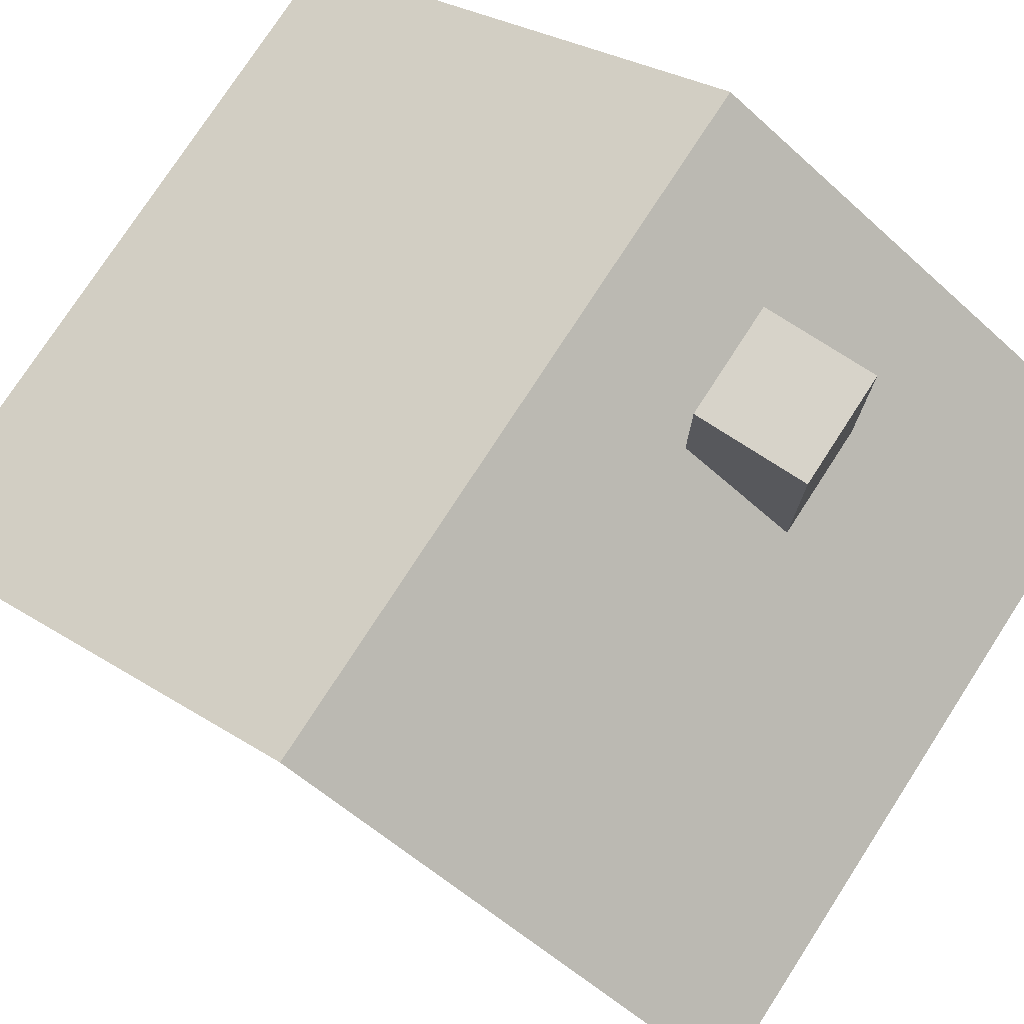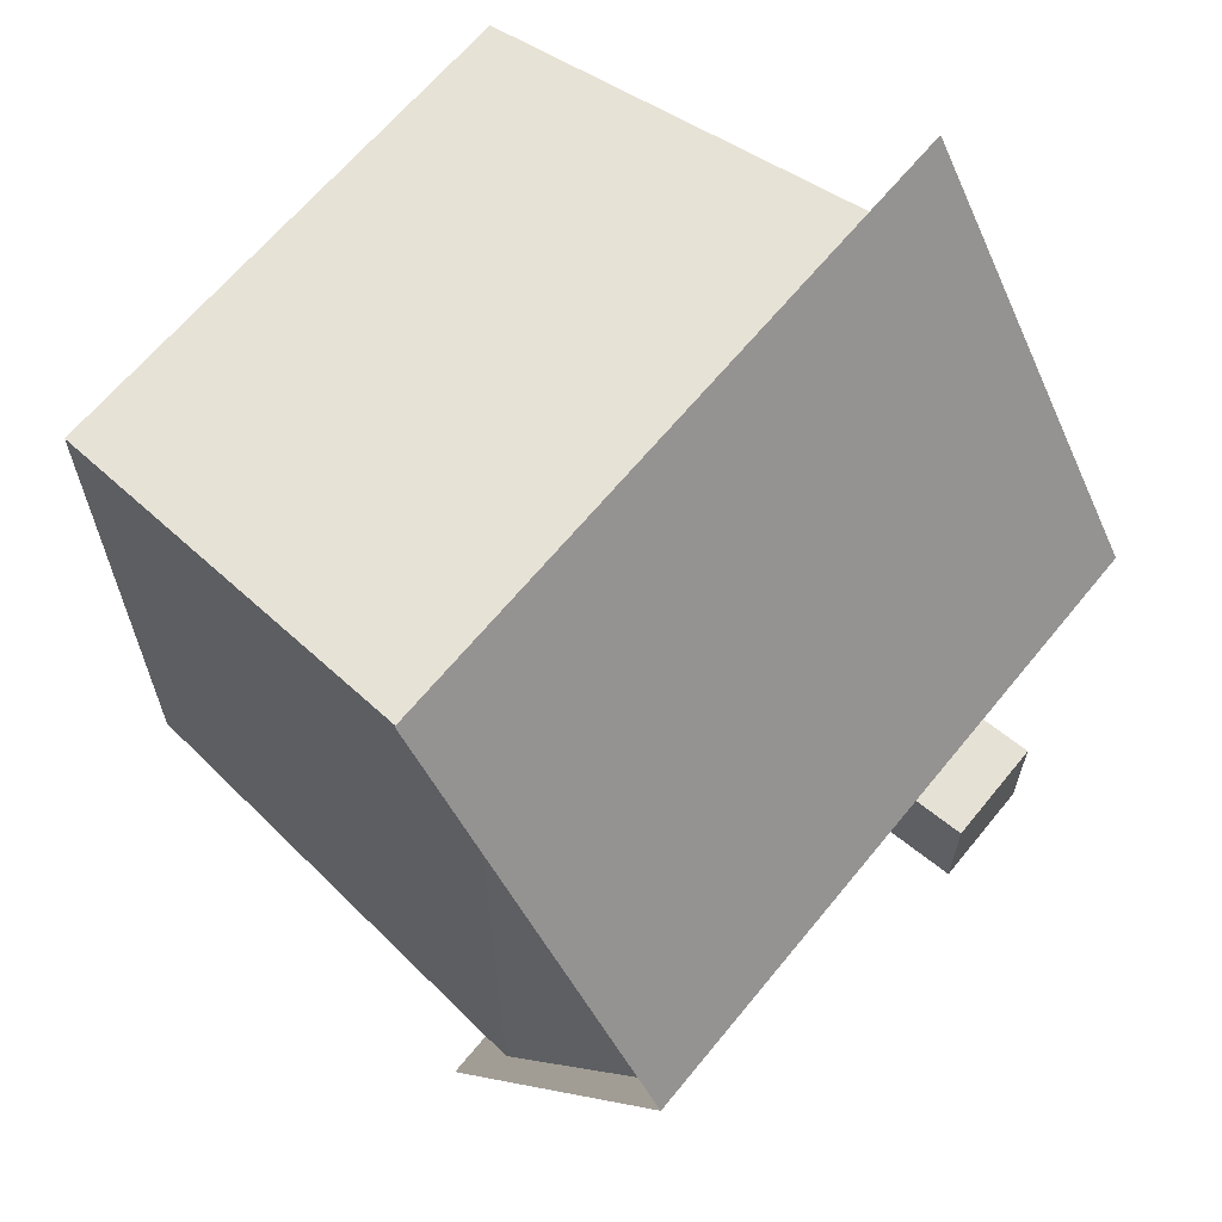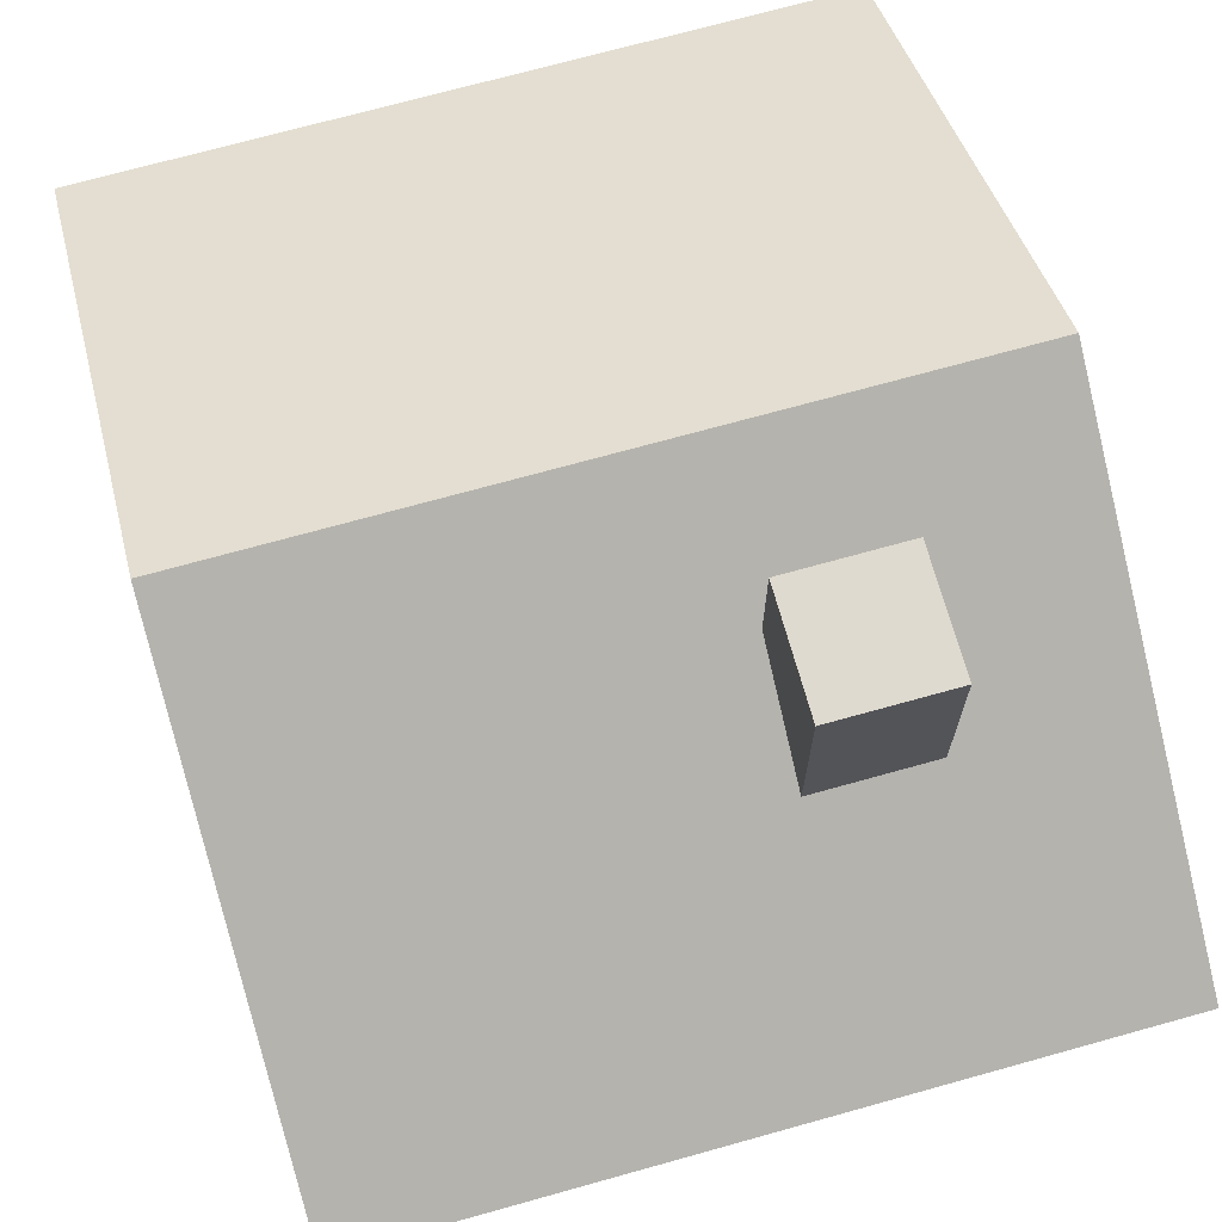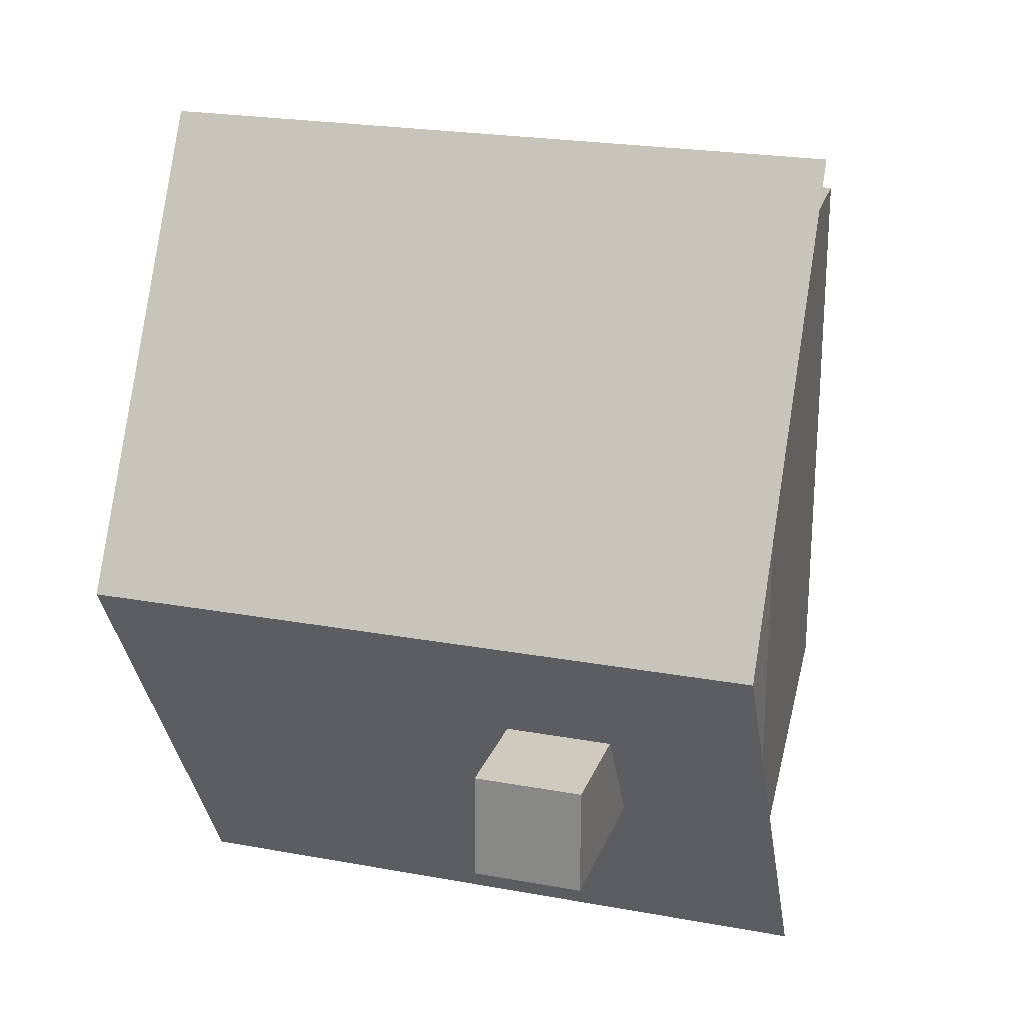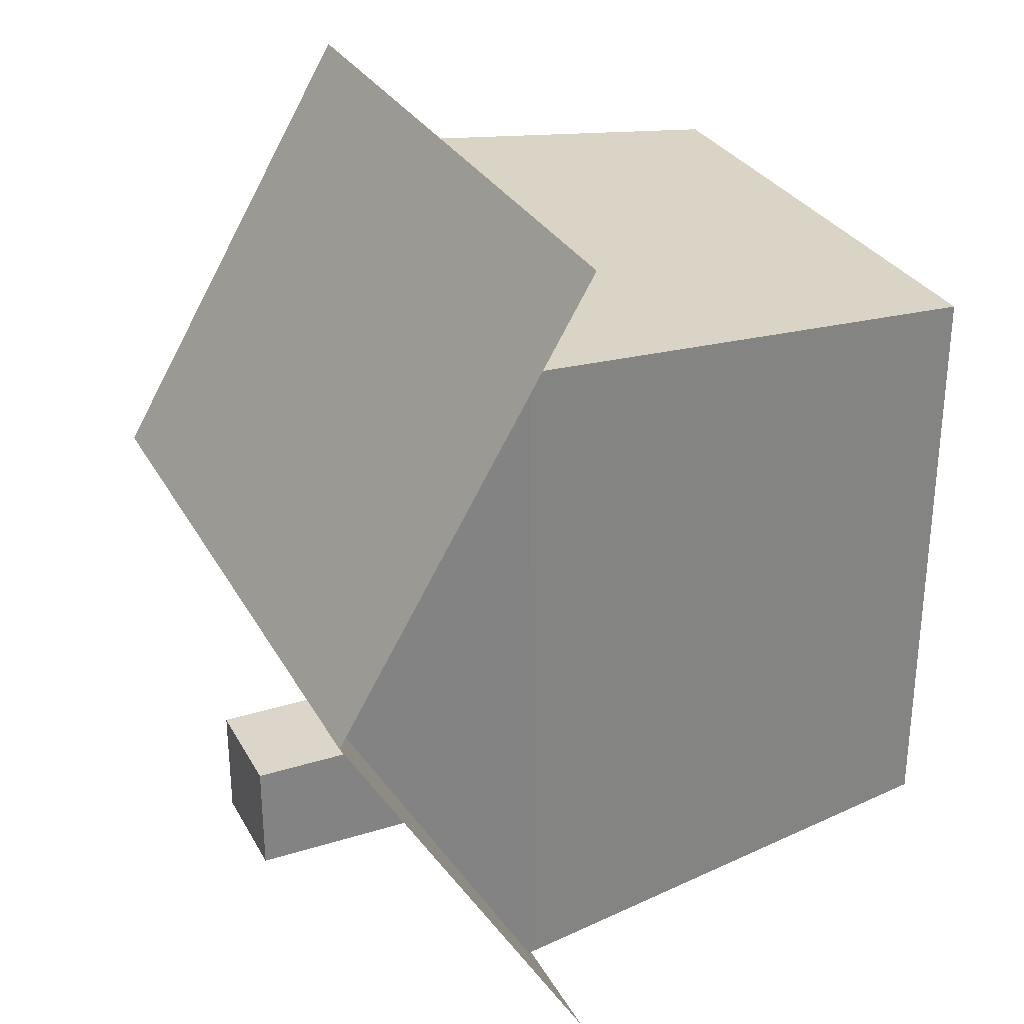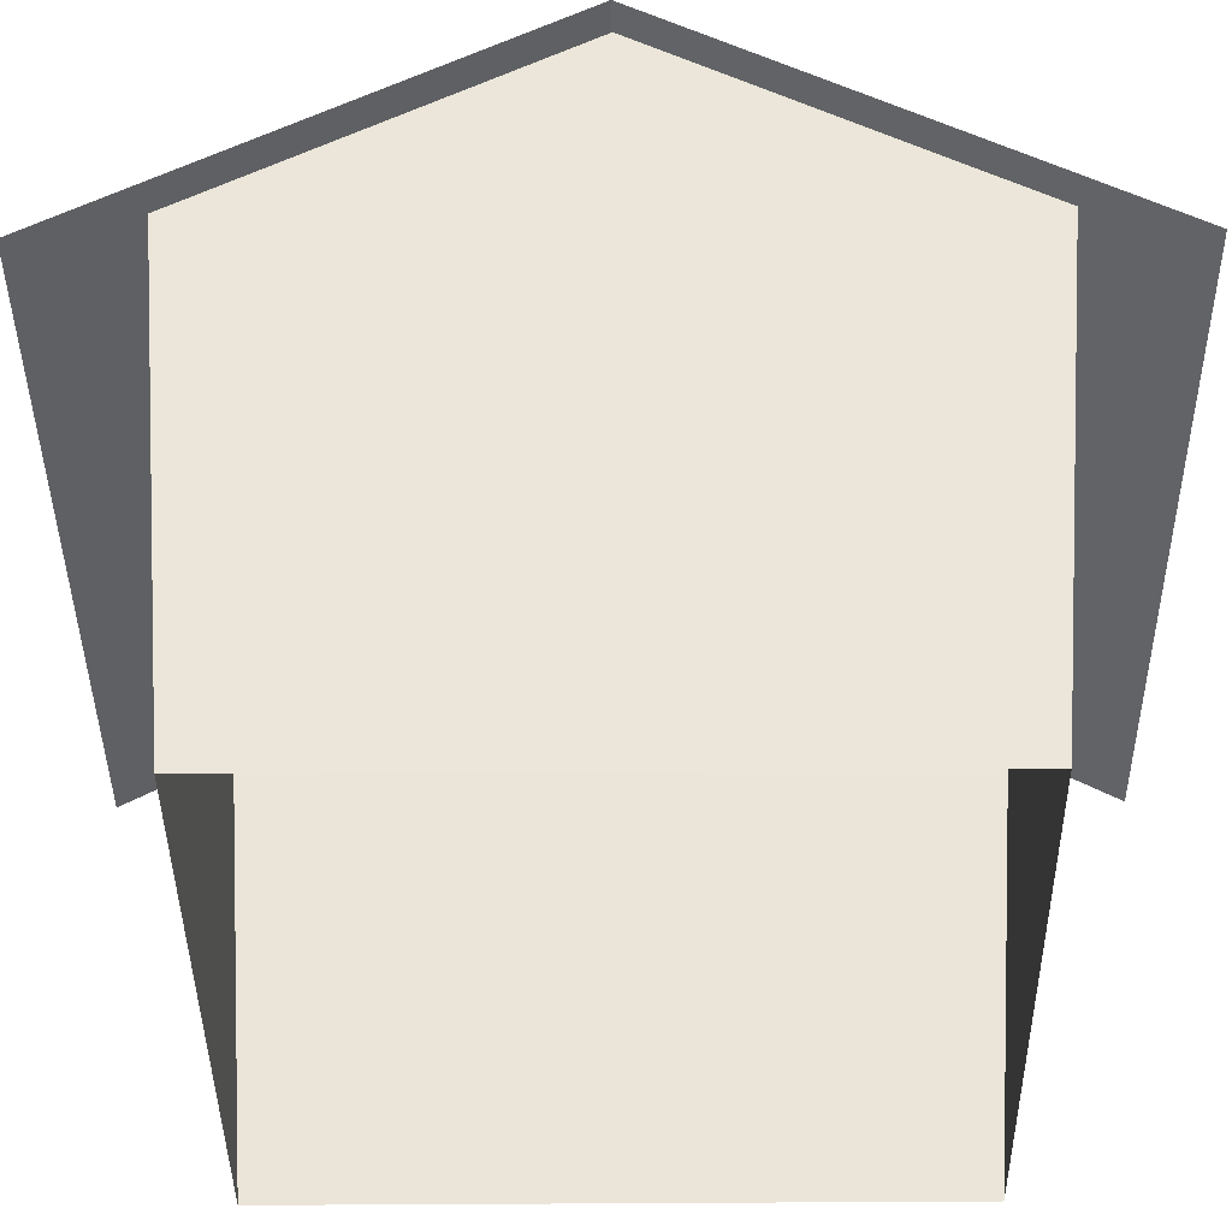
<metadata>
{"format":"obj","ext":"obj","renderer":"f3d","projection":"perspective","resolution":1024,"background":"white","views":[{"elev":76.4,"azim":122.9,"up":"+Y"},{"elev":64.1,"azim":129.1,"up":"+Z"},{"elev":70.9,"azim":164.4,"up":"+Y"},{"elev":23.0,"azim":-162.7,"up":"+Z"},{"elev":29.9,"azim":-114.3,"up":"+Z"},{"elev":-40.2,"azim":90.6,"up":"+Y"}]}
</metadata>
<code>
o Cube
v 0.806 -0.428 -0.8709
v 0.806 -0.428 0.8709
v -0.806 -0.428 0.8709
v -0.806 -0.428 -0.8709
v 0.9255 1 -1
v 0.9255 1 1
v -0.9255 1 1
v -0.9255 1 -1
v 0.9978 0.8478 1.297
v -0.9978 0.8478 1.297
v 1 1.612 0.002212
v -1 1.612 0.001902
v -0.9986 0.8478 -1.293
v 0.9986 0.8478 -1.293
v 0.9255 1.59 1e-06
v -0.9255 1.578 -0
v -0.5383 1.063 -0.3708
v -0.5383 1.063 -0.6892
v -0.2198 1.063 -0.6892
v -0.2198 1.063 -0.3708
v -0.5383 1.706 -0.3708
v -0.5383 1.706 -0.6892
v -0.2198 1.706 -0.6892
v -0.2198 1.706 -0.3708
f 12 11 14
f 11 12 10
f 1 5 2
f 2 6 3
f 3 7 8
f 5 1 8
f 21 22 18
f 15 6 5
f 16 8 7
f 22 23 19
f 23 24 20
f 24 21 17
f 24 23 22
f 13 12 14
f 9 11 10
f 5 6 2
f 6 7 3
f 4 3 8
f 1 4 8
f 17 21 18
f 18 22 19
f 19 23 20
f 20 24 17
f 21 24 22

</code>
